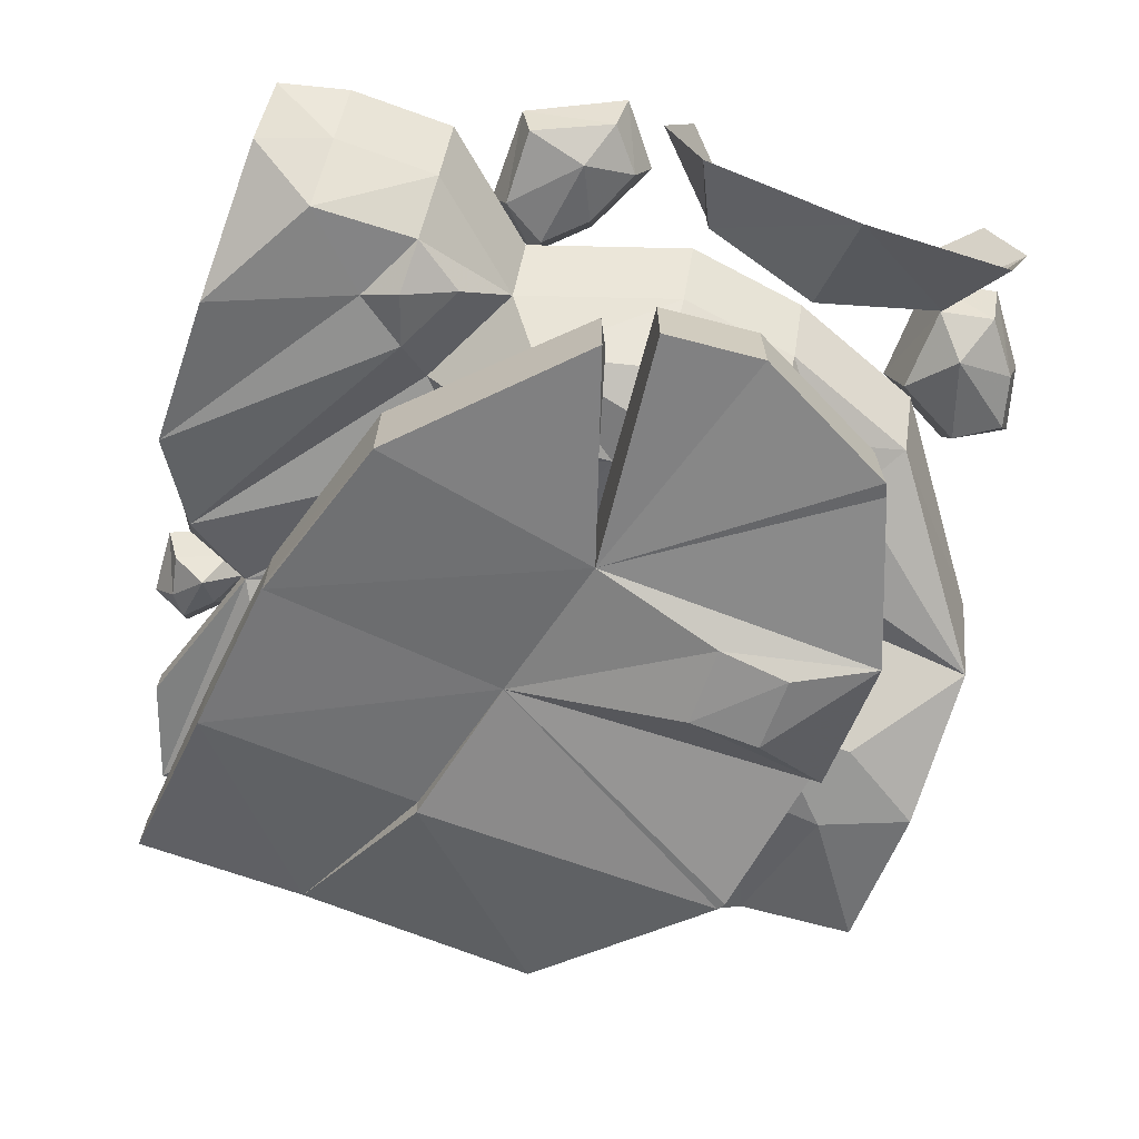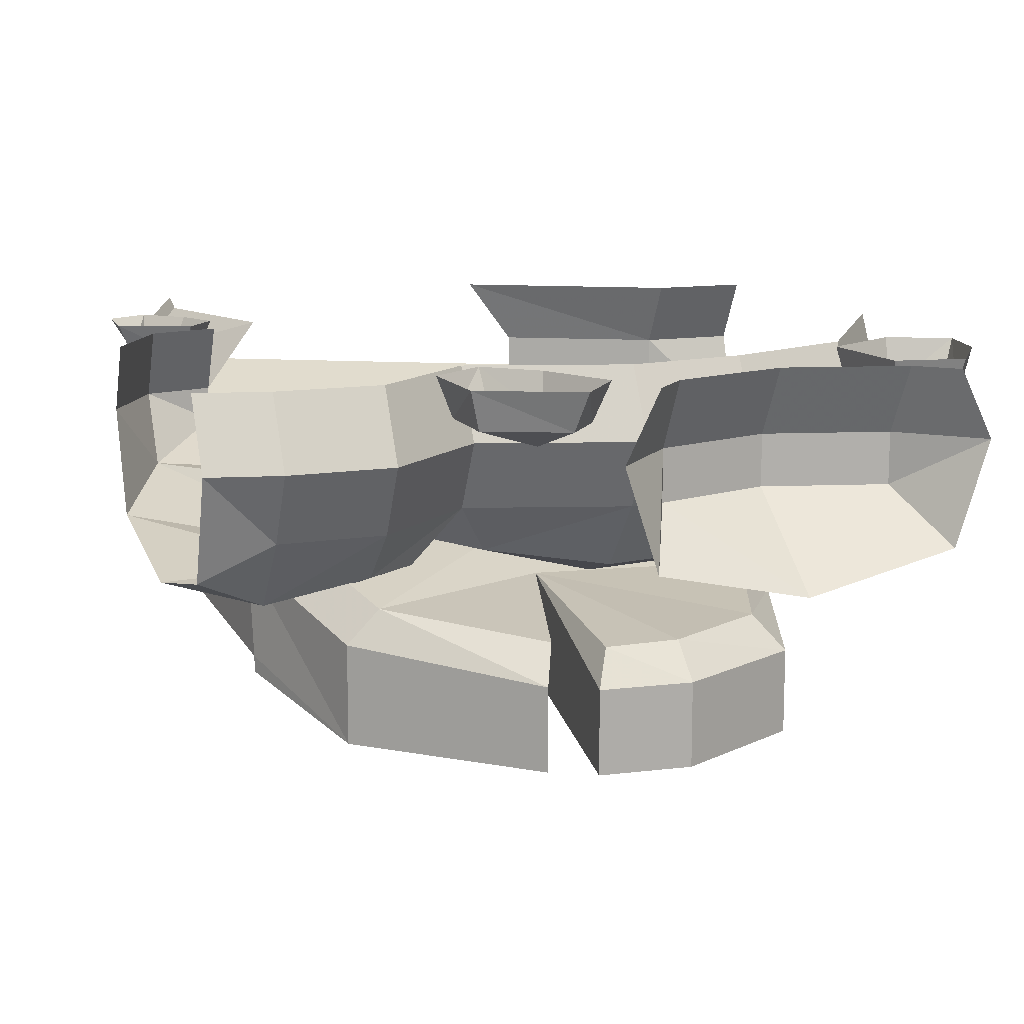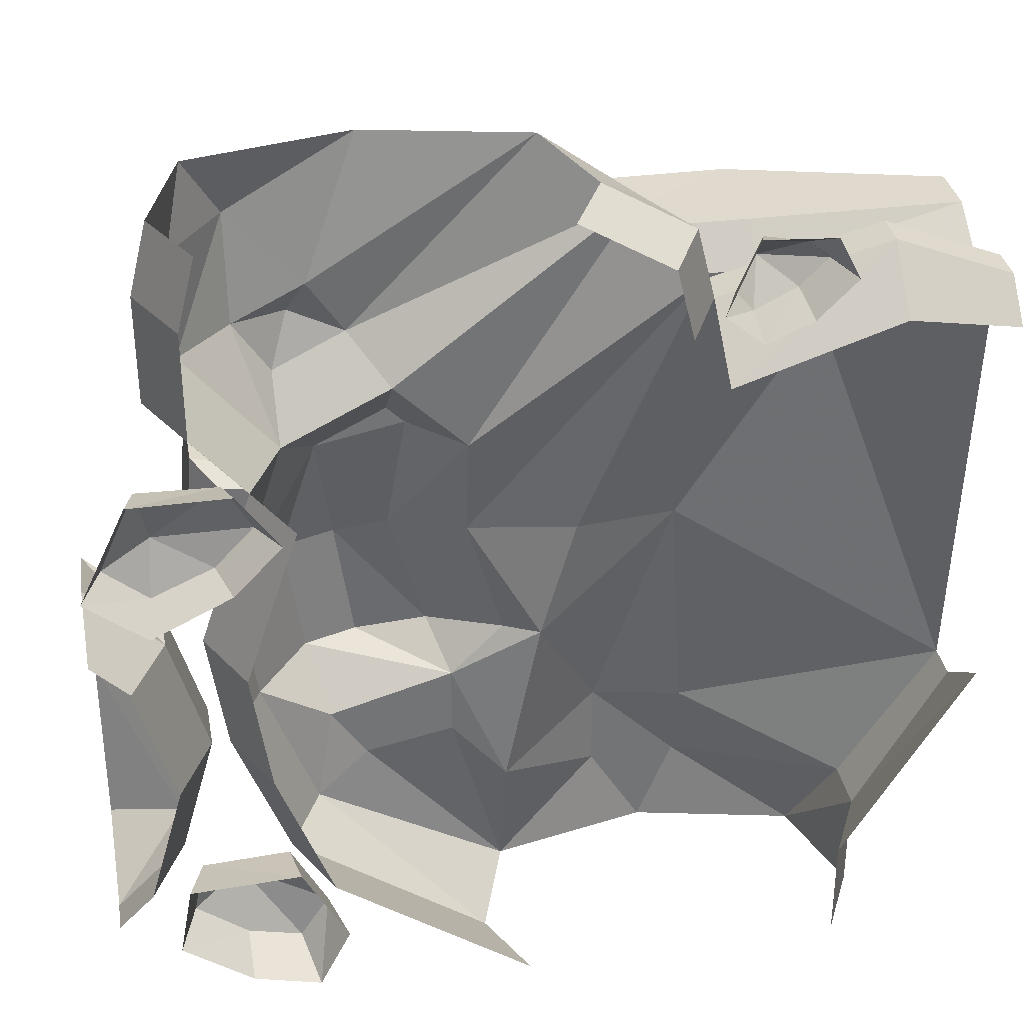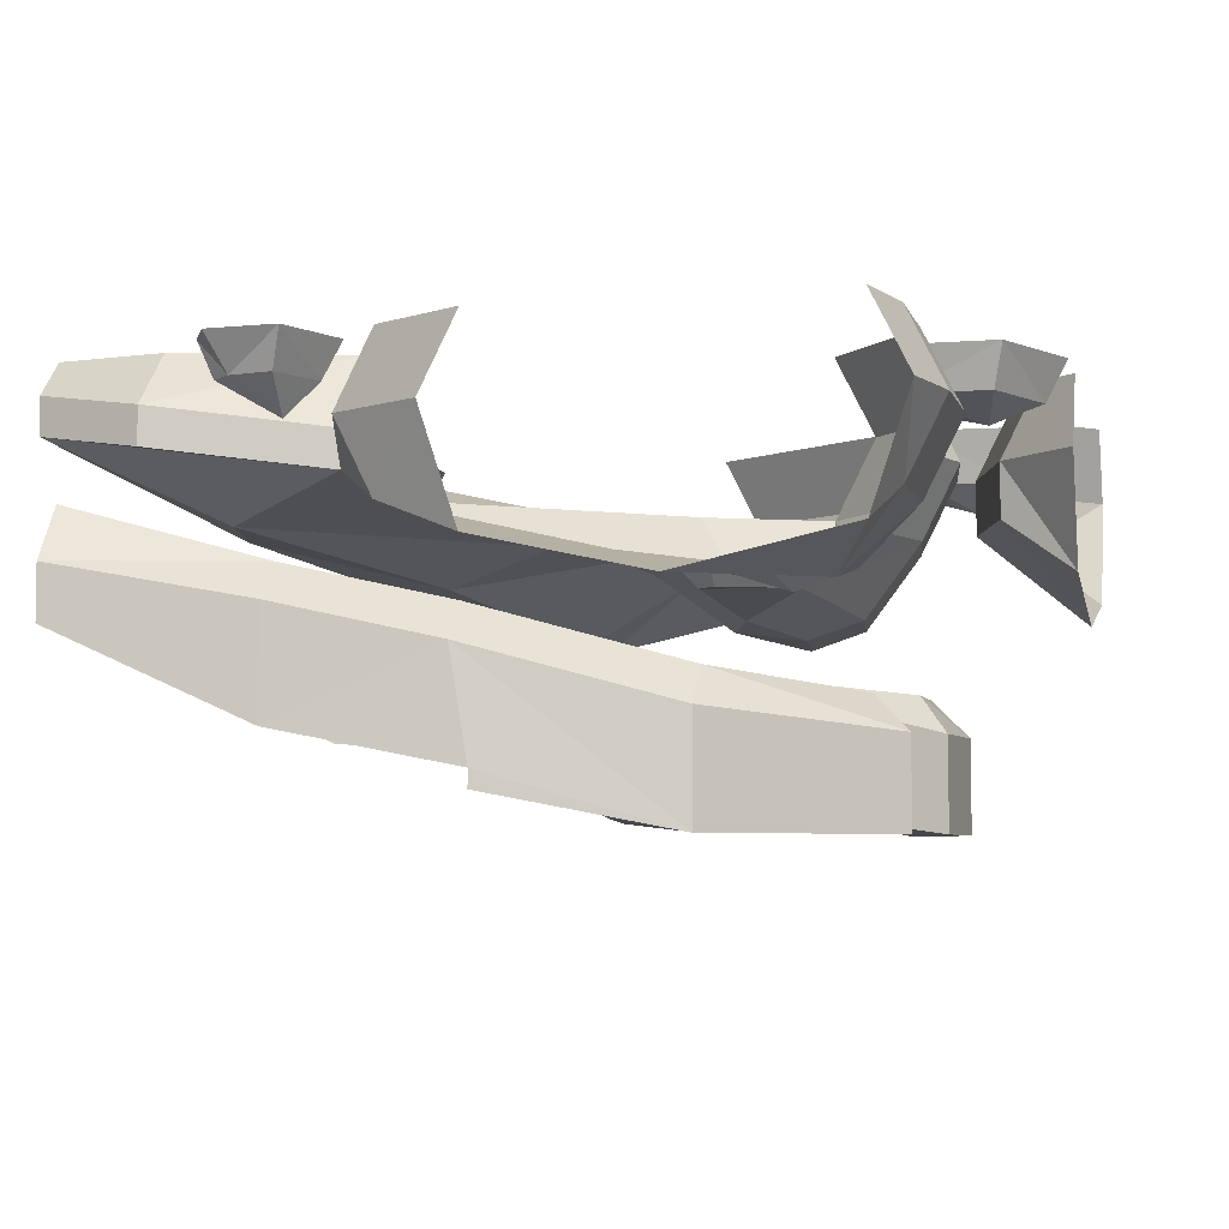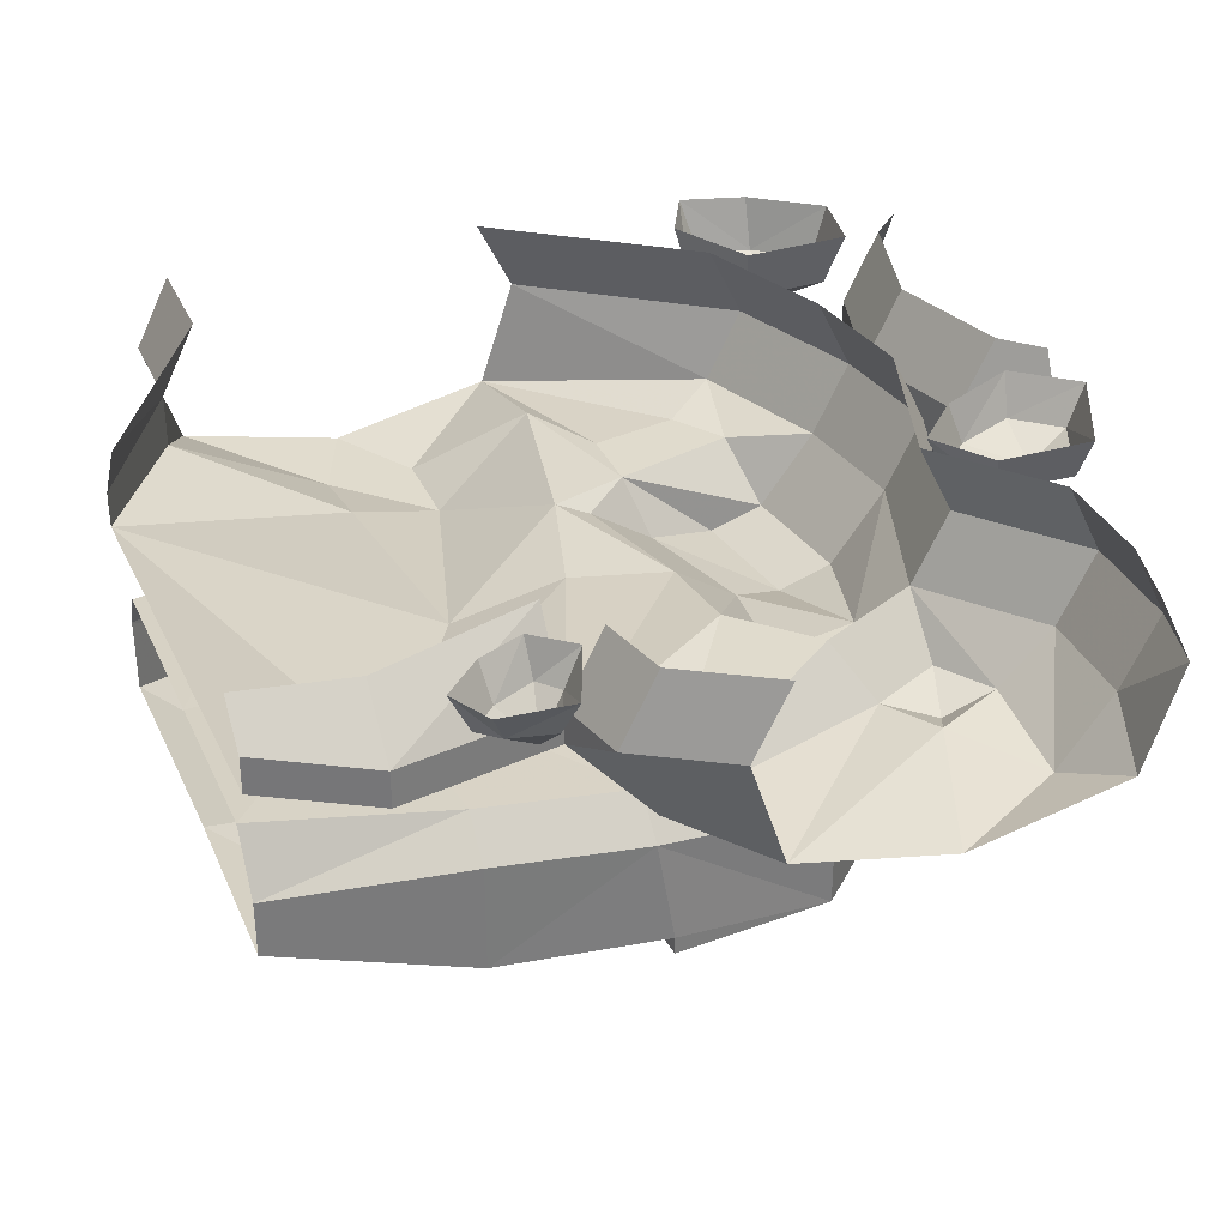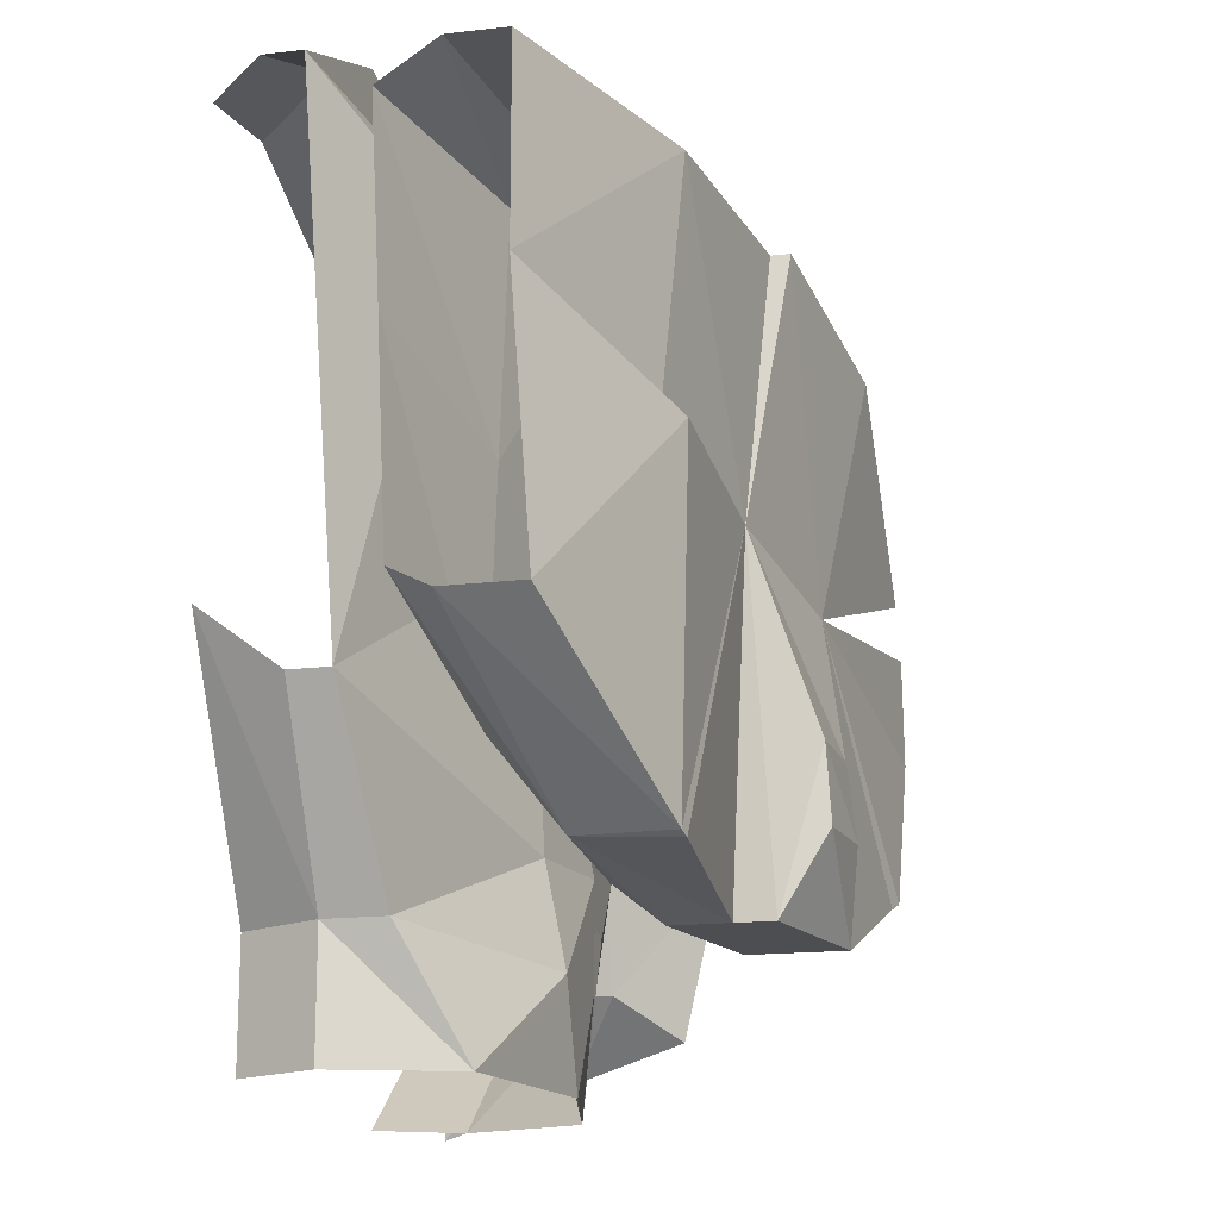
<metadata>
{"format":"obj","ext":"obj","renderer":"f3d","projection":"perspective","resolution":1024,"background":"white","views":[{"elev":-68.8,"azim":70.3,"up":"+Y"},{"elev":12.3,"azim":68.9,"up":"+Y"},{"elev":34.3,"azim":169.6,"up":"+Z"},{"elev":-5.3,"azim":14.1,"up":"+Y"},{"elev":33.3,"azim":-21.3,"up":"+Y"},{"elev":-16.8,"azim":-76.8,"up":"+Z"}]}
</metadata>
<code>
v 0.4375 -1.438 0.8125
v -0.1875 -1.25 1
v -0.1875 -1.312 1
v 0.25 -1.312 0
v 1 -1.438 0.25
v 1 -1.125 0.25
v 0.4375 -1.062 0.8125
v -0.25 -0.875 1
v -0.8125 -1.125 1.062
v -0.3125 -1.188 0.125
v 0.1406 -1.391 -0.4688
v 0.25 -1.375 -1
v 0.8281 -1.422 -0.7734
v 0.875 -1.438 -0.75
v 1.125 -1.438 -0.25
v 1.094 -1.438 0.09375
v 1.094 -1.125 0.09375
v 0.25 -0.9688 0
v 0.25 -0.9062 0
v 0.875 -1 0.1875
v 0.4375 -0.9375 0.6875
v -0.25 -0.75 0.875
v -0.8125 -0.625 0.9375
v -0.8125 -0.75 1.062
v -1.5 -0.8125 1.125
v -1.5 -0.8125 0.5
v -0.875 -1.062 0.25
v -0.875 -1.141 0.25
v -0.8906 -1.117 -0.875
v -0.8594 -1.125 -0.8906
v -0.25 -1.125 -1
v -0.25 -1.25 -1
v -0.1406 -1.375 -0.4688
v 0.125 -1.422 -0.7188
v -0.1406 -1.391 -0.7188
v -0.25 -0.9375 -1
v 0.25 -1.062 -1
v 0.875 -1.125 -0.75
v 1.125 -1.125 -0.25
v 1 -1 0.03125
v -1.5 -0.4375 1
v -1.5 -0.625 1.125
v 0.25 -0.9375 -0.875
v 0.7812 -1 -0.6562
v 1 -1 -0.25
v -0.25 -0.7812 -0.875
v -0.25 -0.75 -0.25
v -0.875 -0.8125 -0.875
v -1 -0.625 -0.625
v -0.9062 -0.625 0.1562
v -1.5 -0.4688 0.375
v -1.5 -0.5 -0.3125
v -1.5 -0.625 -0.375
v -1.5 -0.875 -0.375
v 1.375 0 -0.9375
v 1.5 0 -1.062
v 1.5 -0.25 -1.188
v 1.25 -0.25 -0.9375
v 1.25 0 -0.5
v 1.125 -0.25 -0.5
v 1.375 0 -0.0625
v 1.25 -0.25 -0.0625
v 1.5 0 0.0625
v 1.5 -0.25 0.1875
v 1.5 -0.625 0.0625
v 1.25 -0.4375 -0.0625
v 1.5 -0.75 -0.5
v 1.125 -0.4375 -0.5
v 1.25 -0.4375 -0.9375
v 1.5 -0.625 -1.062
v 1.125 -0.5 0.875
v 0.8125 -0.5 0.5
v 0.9375 -0.25 0.5
v 1.25 -0.25 0.875
v 1.125 -0.5 1.25
v 0.9375 -0.75 1.25
v 0.9375 -0.6875 0.875
v 0.8125 -0.6875 0.6875
v 0.4375 -0.5 0.6875
v 0.4375 -0.6875 0.5
v 0.6875 -0.6875 0.375
v 1 -0.5 -0.0625
v 1.125 -0.25 -0.0625
v 1 0 -0.0625
v 0.8125 0 0.5
v 1.125 0 0.875
v 1.25 -0.25 1.25
v 1.188 -0.25 1.5
v 1.062 -0.625 1.5
v 0.5 -0.75 1.5
v 0.6875 -0.6875 1
v 0.75 -0.75 0.875
v 0.5625 -0.6875 0.8125
v -0.375 -0.5 1.312
v 0.1875 -0.5 0.4375
v 0.375 -0.6875 0.4375
v 0.4375 -0.75 0
v 0.625 -0.8125 -0.0625
v 0.8125 -0.75 -0.0625
v 0.9375 -0.5 -0.5
v 1.062 -0.25 -0.5
v 0.9375 0 -0.5
v 1.125 0 1.25
v 1.062 0 1.5
v 0.75 -0.75 -0.5
v 0.6875 -0.5625 -0.6875
v 0.75 -0.5 -1
v 0.875 -0.25 -1
v 0.75 0 -1
v -0.0625 -0.625 1.5
v -0.1875 -0.25 1.5
v -0.5 -0.25 1.312
v -0.5625 -0.375 1.062
v 0.1875 -0.5625 0.0625
v 0.3125 -0.75 -0.4375
v 0.5625 -0.8125 -0.5
v 0.25 -0.5625 -0.5625
v 0.25 -0.5625 -0.8125
v 0.5625 -0.5625 -0.875
v 0.0625 -0.625 -1.5
v 0.1875 -0.25 -1.5
v 0.0625 0 -1.5
v 0.0625 -0.5625 -0.375
v -0.0625 -0.5 -0.375
v 0.0625 -0.5 -1
v -0.375 0 1.312
v -0.0625 0 1.5
v -1.125 -0.1875 1.25
v -0.5625 -0.25 1.062
v -0.5625 0 0.875
v -1.125 0 1.062
v -1.5 -0.125 1.125
v -1.5 -0.25 1.125
v -1.125 -0.3125 1.25
v -0.4375 0 1.062
v -0.1875 -0.5 0.0625
v -1 -0.5 0.8125
v -0.5625 -0.625 0
v -0.3125 -0.75 -1.188
v -0.5 -0.75 -1.5
v -0.625 -0.75 -1.188
v -1.062 -0.625 -1.5
v -1.188 -0.4375 -1.125
v -1.188 -0.25 -1.125
v -1.188 -0.25 -1.5
v -1.062 0 -1.125
v -1.062 0 -1.5
v -0.3125 -0.75 -0.875
v -0.625 -0.6875 -0.875
v -1.5 -0.375 -0.5625
v -1.5 -0.25 -0.5625
v -1.5 0 -0.375
v -1.5 0 1
v -0.6875 -0.2422 1.211
v -0.8203 -0.125 1.305
v -0.8906 -0.125 1.242
v -0.7969 -0.125 1.148
v -0.6562 -0.125 1.078
v -0.5938 -0.125 1.148
v -0.6719 -0.125 1.336
v -0.6328 0 1.391
v -0.875 0 1.375
v -0.9531 0 1.227
v -0.8203 0 1.094
v -0.6641 0 1.023
v -0.5312 0 1.133
v 1.062 -0.2812 -1.109
v 0.7656 -0.1875 -1.219
v 0.8672 -0.1875 -1.375
v 1.055 -0.1875 -1.328
v 1.234 -0.1875 -1.188
v 1.195 -0.1875 -0.9922
v 0.8906 -0.1875 -0.9766
v 0.8672 0 -0.9297
v 0.7109 0 -1.227
v 0.8203 0 -1.445
v 1.055 0 -1.383
v 1.297 0 -1.203
v 1.25 0 -0.9453
v 1.266 -0.2109 0.3984
v 1.031 -0.1406 0.6094
v 0.9375 -0.1406 0.4453
v 1.07 -0.1406 0.3047
v 1.281 -0.1406 0.2109
v 1.43 -0.1406 0.3359
v 1.305 -0.1406 0.6172
v 1.336 0 0.6562
v 1 0 0.6562
v 0.8594 0 0.4531
v 1.023 0 0.2812
v 1.297 0 0.1484
v 1.5 0 0.3125
f 1 2 3
f 1 5 6
f 1 6 7
f 1 7 8
f 1 8 2
f 2 8 9
f 6 20 21
f 6 21 7
f 7 21 22
f 7 22 8
f 8 22 23
f 8 23 24
f 8 24 9
f 9 24 25
f 10 27 28
f 17 40 19
f 17 19 18
f 23 41 42
f 23 42 24
f 24 42 25
f 40 45 19
f 19 45 44
f 19 44 43
f 19 43 46
f 19 46 47
f 19 47 21
f 19 21 20
f 46 49 47
f 47 49 50
f 47 50 22
f 47 22 21
f 22 50 23
f 23 50 41
f 41 50 51
f 51 50 49
f 51 49 52
f 26 28 27
f 1 3 4
f 1 4 5
f 2 9 10
f 3 10 4
f 6 18 19
f 6 19 20
f 9 25 26
f 9 26 27
f 9 27 10
f 12 32 31
f 12 31 36
f 12 36 37
f 12 37 38
f 12 38 13
f 14 38 15
f 15 38 39
f 15 39 16
f 16 39 17
f 17 39 40
f 37 43 44
f 37 44 38
f 38 44 45
f 38 45 39
f 39 45 40
f 46 43 37
f 46 37 36
f 46 36 48
f 46 48 49
f 52 49 48
f 52 48 53
f 53 48 29
f 53 29 54
f 48 36 31
f 48 31 30
f 2 10 3
f 4 10 11
f 4 11 12
f 4 12 13
f 4 14 15
f 4 15 16
f 10 28 29
f 10 30 31
f 10 32 33
f 10 33 11
f 11 33 34
f 11 34 12
f 12 34 35
f 12 35 32
f 54 29 28
f 54 28 26
f 33 32 35
f 33 35 34
f 4 13 14
f 4 16 17
f 4 17 18
f 10 29 30
f 13 38 14
f 48 30 29
f 4 18 5
f 5 18 6
f 72 80 81
f 72 81 82
f 80 95 96
f 80 96 81
f 81 96 97
f 81 97 98
f 81 98 99
f 81 99 82
f 82 99 100
f 100 99 105
f 95 113 114
f 95 114 97
f 95 97 96
f 98 97 115
f 98 115 116
f 98 116 99
f 99 116 105
f 105 116 117
f 116 115 117
f 117 115 123
f 117 123 124
f 114 123 115
f 114 115 97
f 136 113 137
f 136 137 138
f 136 138 124
f 136 124 114
f 136 114 113
f 114 124 123
f 124 138 148
f 137 133 150
f 137 150 138
f 138 150 149
f 138 149 148
f 133 137 113
f 10 31 32
f 55 56 57
f 55 57 58
f 55 58 59
f 59 58 60
f 59 60 61
f 61 60 62
f 61 62 63
f 63 62 64
f 64 62 65
f 65 62 66
f 65 66 67
f 67 66 68
f 67 68 69
f 67 69 70
f 70 69 57
f 57 69 58
f 58 69 60
f 60 69 68
f 60 68 62
f 62 68 66
f 71 72 73
f 71 73 74
f 71 74 75
f 71 75 76
f 71 76 77
f 71 77 72
f 72 77 78
f 72 78 79
f 72 79 80
f 72 82 83
f 72 83 73
f 73 83 84
f 73 84 85
f 73 85 74
f 74 85 86
f 74 86 87
f 74 87 75
f 75 87 88
f 75 88 89
f 75 89 76
f 76 89 90
f 76 90 91
f 76 91 77
f 77 91 92
f 77 92 78
f 78 92 93
f 78 93 79
f 79 93 94
f 79 94 95
f 79 95 80
f 82 100 101
f 82 101 83
f 83 101 102
f 83 102 84
f 88 87 103
f 88 103 104
f 100 105 106
f 100 106 107
f 100 107 108
f 100 108 101
f 101 108 109
f 101 109 102
f 91 93 92
f 93 91 110
f 93 110 94
f 94 110 111
f 94 111 112
f 94 112 113
f 94 113 95
f 90 110 91
f 105 117 106
f 106 117 118
f 106 118 119
f 106 119 107
f 107 119 120
f 107 120 121
f 107 121 108
f 108 121 122
f 108 122 109
f 117 124 125
f 117 125 118
f 118 125 120
f 118 120 119
f 87 86 103
f 126 112 111
f 126 111 127
f 128 129 130
f 128 130 131
f 128 131 132
f 128 132 133
f 128 133 134
f 128 134 129
f 129 134 113
f 129 113 112
f 129 112 126
f 129 126 135
f 120 125 139
f 120 139 140
f 140 139 141
f 140 141 142
f 142 141 143
f 142 143 144
f 142 144 145
f 145 144 146
f 145 146 147
f 124 148 125
f 125 148 139
f 139 148 141
f 141 148 149
f 141 149 143
f 143 149 150
f 143 150 151
f 143 151 144
f 144 151 152
f 144 152 146
f 132 131 153
f 133 113 134
f 154 155 156
f 154 156 157
f 154 157 158
f 154 158 159
f 154 159 160
f 154 160 155
f 155 160 161
f 155 161 162
f 155 162 163
f 155 163 156
f 156 163 157
f 157 163 164
f 157 164 165
f 157 165 158
f 158 165 166
f 158 166 159
f 159 166 161
f 159 161 160
f 167 168 169
f 167 169 170
f 167 170 171
f 167 171 172
f 167 172 173
f 167 173 168
f 168 173 174
f 168 174 175
f 168 175 176
f 168 176 169
f 169 176 170
f 170 176 177
f 170 177 178
f 170 178 171
f 171 178 179
f 171 179 172
f 172 179 174
f 172 174 173
f 180 181 182
f 180 182 183
f 180 183 184
f 180 184 185
f 180 185 186
f 180 186 181
f 181 186 187
f 181 187 188
f 181 188 189
f 181 189 182
f 182 189 183
f 183 189 190
f 183 190 191
f 183 191 184
f 184 191 192
f 184 192 185
f 185 192 187
f 185 187 186

</code>
